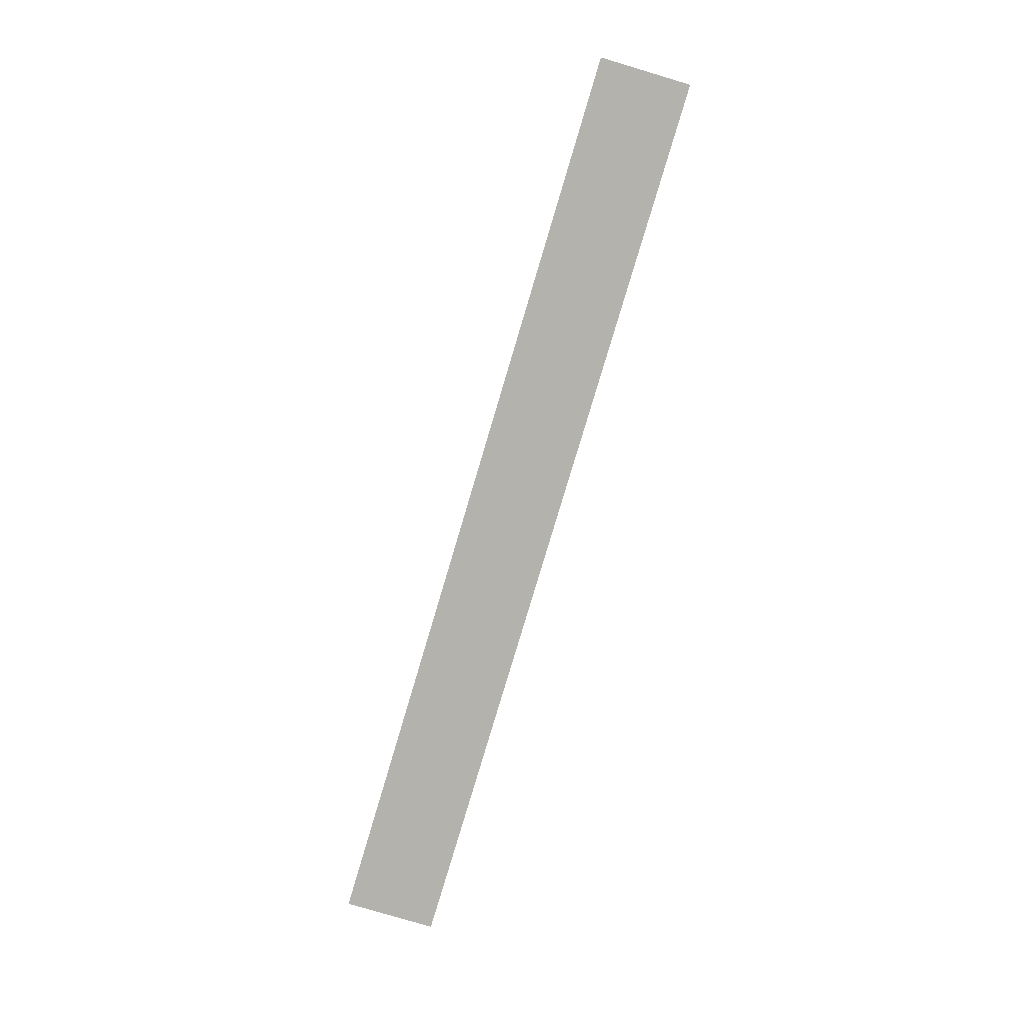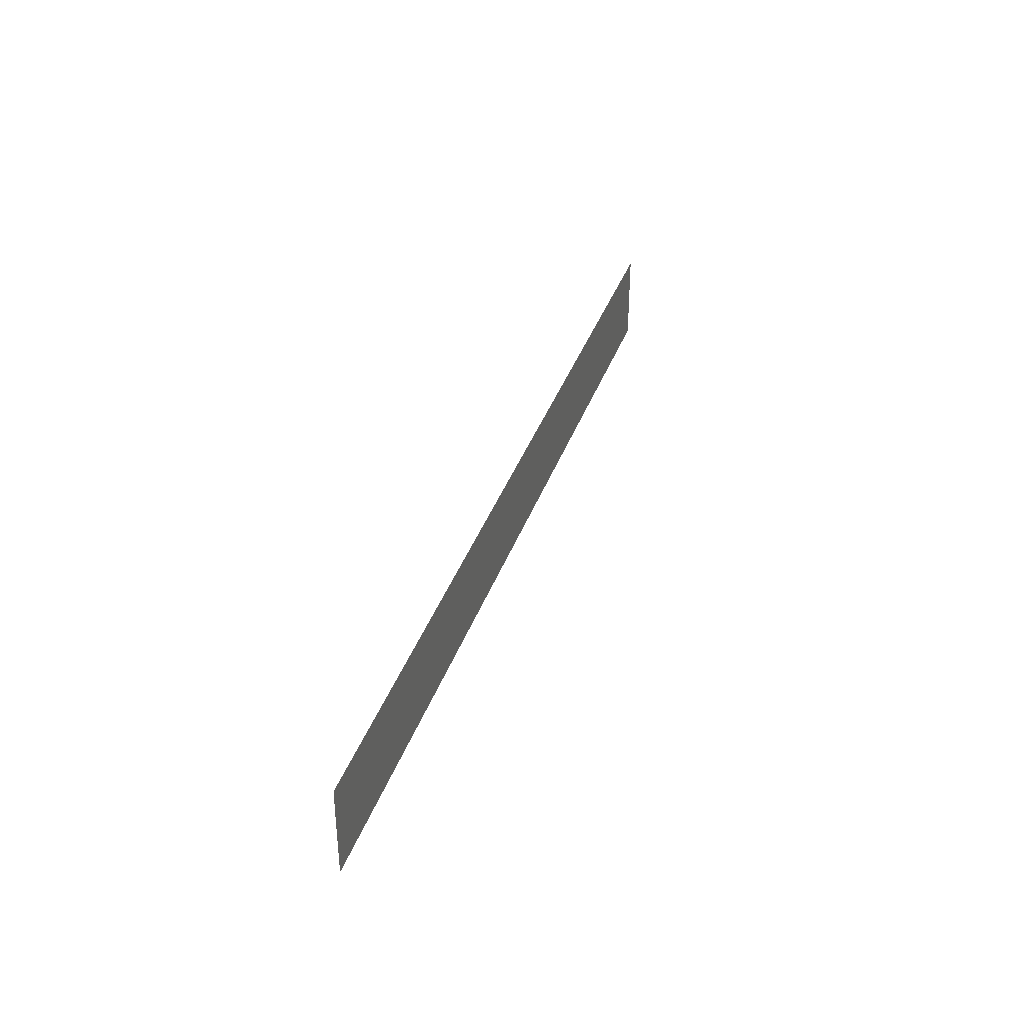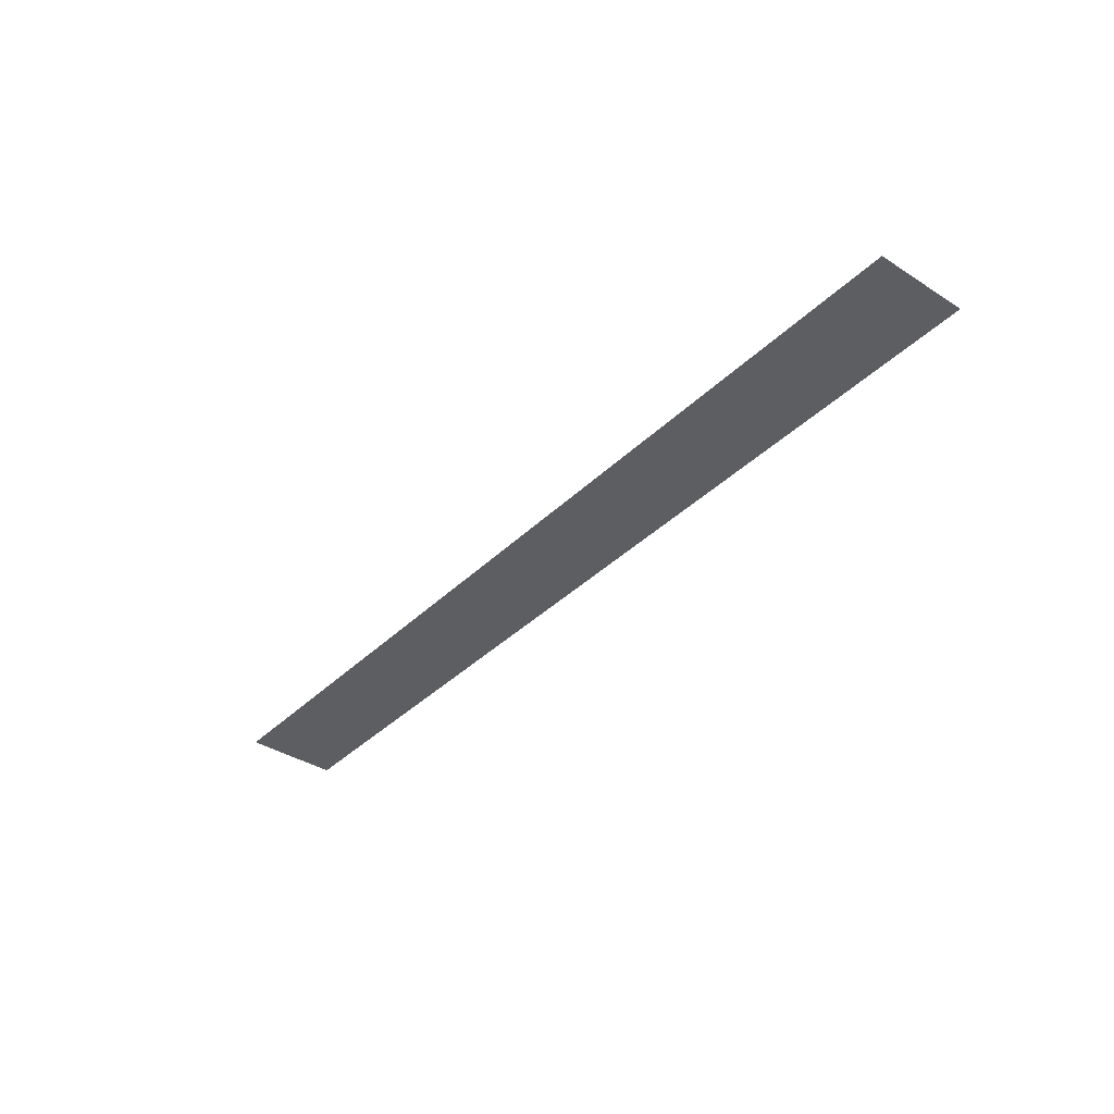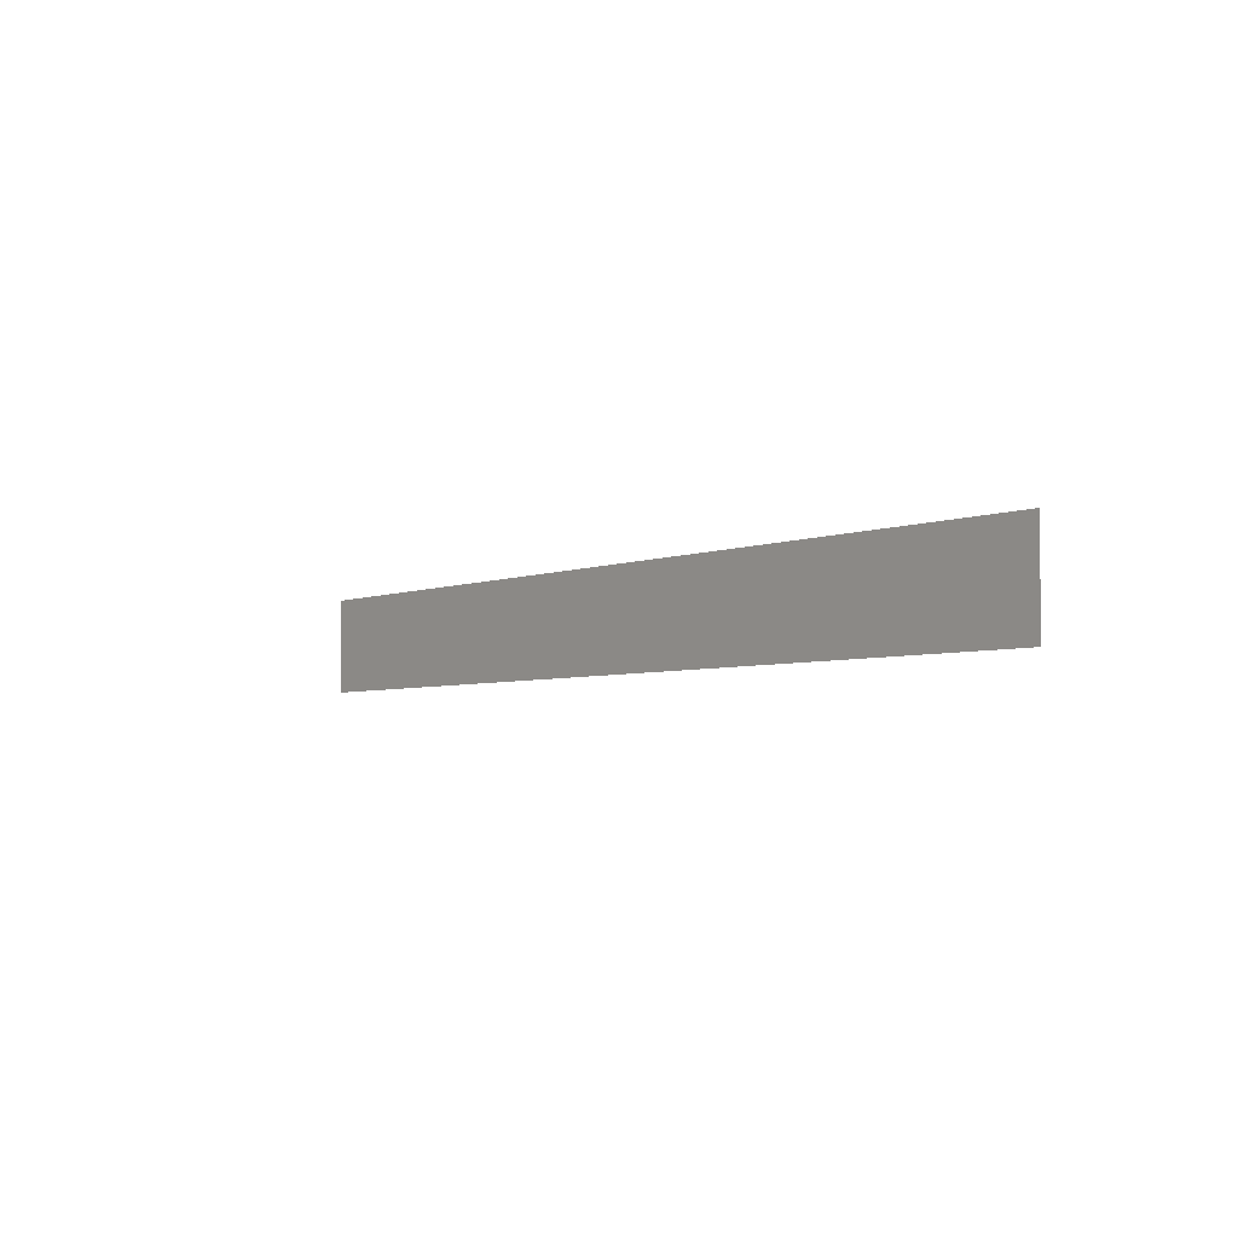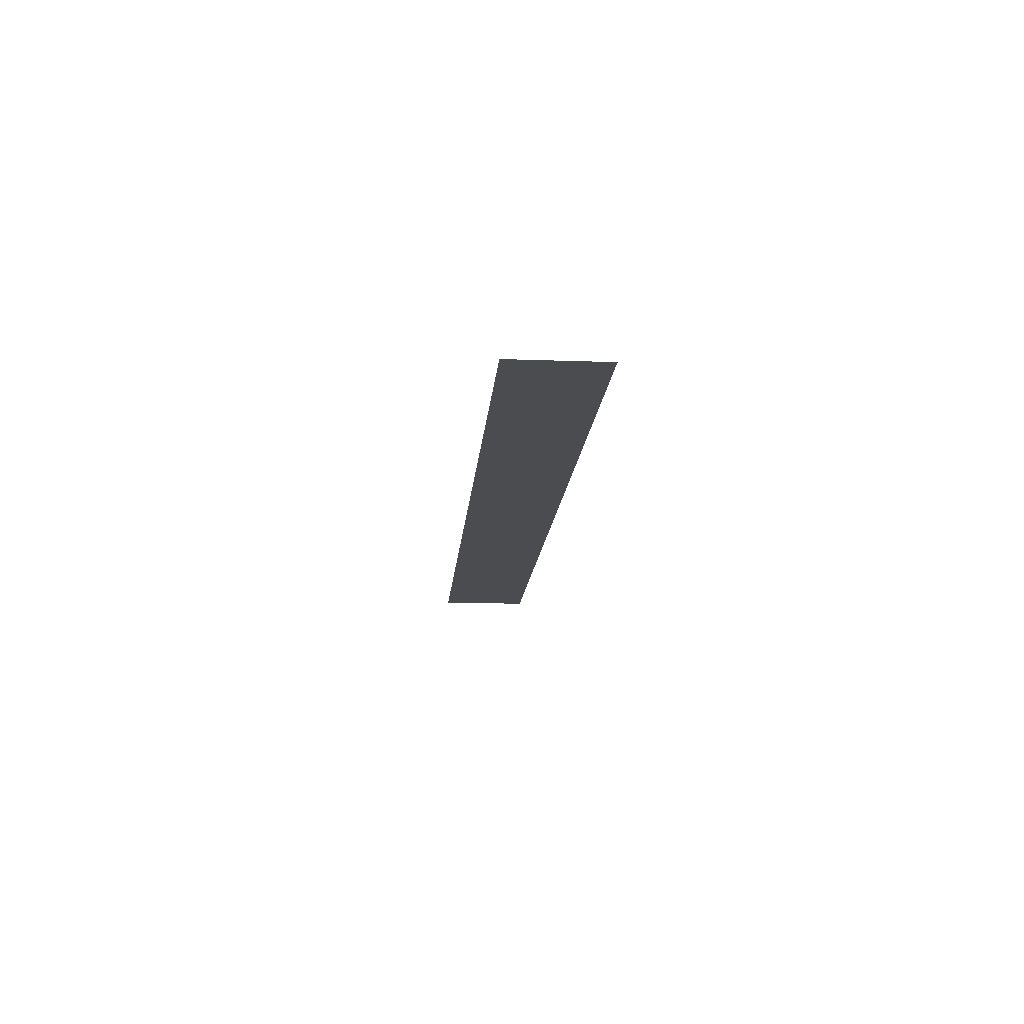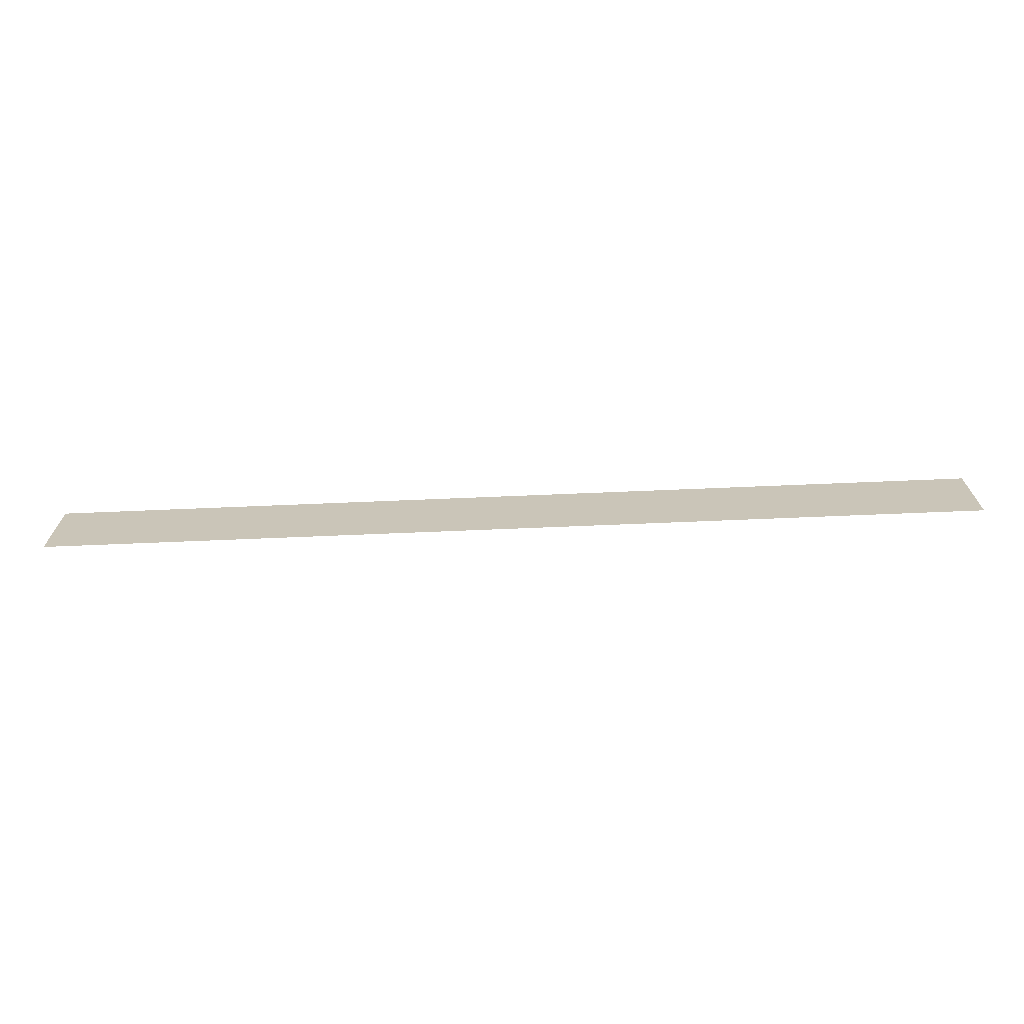
<metadata>
{"format":"obj","ext":"obj","renderer":"f3d","projection":"perspective","resolution":1024,"background":"white","views":[{"elev":-79.6,"azim":-106.6,"up":"+Z"},{"elev":36.0,"azim":-72.2,"up":"+Y"},{"elev":-37.8,"azim":-129.2,"up":"+Z"},{"elev":-4.3,"azim":52.9,"up":"+Y"},{"elev":-14.8,"azim":85.5,"up":"+Z"},{"elev":-69.2,"azim":2.4,"up":"+Y"}]}
</metadata>
<code>
v -2 -0.2 0
v -2 -0.1 0
v -2 0 0
v -2 0.1 0
v -2 0.2 0
v -1.9 -0.2 0
v -1.9 -0.1 0
v -1.9 0 0
v -1.9 0.1 0
v -1.9 0.2 0
v -1.8 -0.2 0
v -1.8 -0.1 0
v -1.8 0 0
v -1.8 0.1 0
v -1.8 0.2 0
v -1.7 -0.2 0
v -1.7 -0.1 0
v -1.7 0 0
v -1.7 0.1 0
v -1.7 0.2 0
v -1.6 -0.2 0
v -1.6 -0.1 0
v -1.6 0 0
v -1.6 0.1 0
v -1.6 0.2 0
v -1.5 -0.2 0
v -1.5 -0.1 0
v -1.5 0 0
v -1.5 0.1 0
v -1.5 0.2 0
v -1.4 -0.2 0
v -1.4 -0.1 0
v -1.4 0 0
v -1.4 0.1 0
v -1.4 0.2 0
v -1.3 -0.2 0
v -1.3 -0.1 0
v -1.3 0 0
v -1.3 0.1 0
v -1.3 0.2 0
v -1.2 -0.2 0
v -1.2 -0.1 0
v -1.2 0 0
v -1.2 0.1 0
v -1.2 0.2 0
v -1.1 -0.2 0
v -1.1 -0.1 0
v -1.1 0 0
v -1.1 0.1 0
v -1.1 0.2 0
v -1 -0.2 0
v -1 -0.1 0
v -1 0 0
v -1 0.1 0
v -1 0.2 0
v -0.9 -0.2 0
v -0.9 -0.1 0
v -0.9 0 0
v -0.9 0.1 0
v -0.9 0.2 0
v -0.8 -0.2 0
v -0.8 -0.1 0
v -0.8 0 0
v -0.8 0.1 0
v -0.8 0.2 0
v -0.7 -0.2 0
v -0.7 -0.1 0
v -0.7 0 0
v -0.7 0.1 0
v -0.7 0.2 0
v -0.6 -0.2 0
v -0.6 -0.1 0
v -0.6 0 0
v -0.6 0.1 0
v -0.6 0.2 0
v -0.5 -0.2 0
v -0.5 -0.1 0
v -0.5 0 0
v -0.5 0.1 0
v -0.5 0.2 0
v -0.4 -0.2 0
v -0.4 -0.1 0
v -0.4 0 0
v -0.4 0.1 0
v -0.4 0.2 0
v -0.3 -0.2 0
v -0.3 -0.1 0
v -0.3 0 0
v -0.3 0.1 0
v -0.3 0.2 0
v -0.2 -0.2 0
v -0.2 -0.1 0
v -0.2 0 0
v -0.2 0.1 0
v -0.2 0.2 0
v -0.1 -0.2 0
v -0.1 -0.1 0
v -0.1 0 0
v -0.1 0.1 0
v -0.1 0.2 0
v 0 -0.2 0
v 0 -0.1 0
v 0 0 0
v 0 0.1 0
v 0 0.2 0
v 0.1 -0.2 0
v 0.1 -0.1 0
v 0.1 0 0
v 0.1 0.1 0
v 0.1 0.2 0
v 0.2 -0.2 0
v 0.2 -0.1 0
v 0.2 0 0
v 0.2 0.1 0
v 0.2 0.2 0
v 0.3 -0.2 0
v 0.3 -0.1 0
v 0.3 0 0
v 0.3 0.1 0
v 0.3 0.2 0
v 0.4 -0.2 0
v 0.4 -0.1 0
v 0.4 0 0
v 0.4 0.1 0
v 0.4 0.2 0
v 0.5 -0.2 0
v 0.5 -0.1 0
v 0.5 0 0
v 0.5 0.1 0
v 0.5 0.2 0
v 0.6 -0.2 0
v 0.6 -0.1 0
v 0.6 0 0
v 0.6 0.1 0
v 0.6 0.2 0
v 0.7 -0.2 0
v 0.7 -0.1 0
v 0.7 0 0
v 0.7 0.1 0
v 0.7 0.2 0
v 0.8 -0.2 0
v 0.8 -0.1 0
v 0.8 0 0
v 0.8 0.1 0
v 0.8 0.2 0
v 0.9 -0.2 0
v 0.9 -0.1 0
v 0.9 0 0
v 0.9 0.1 0
v 0.9 0.2 0
v 1 -0.2 0
v 1 -0.1 0
v 1 0 0
v 1 0.1 0
v 1 0.2 0
v 1.1 -0.2 0
v 1.1 -0.1 0
v 1.1 0 0
v 1.1 0.1 0
v 1.1 0.2 0
v 1.2 -0.2 0
v 1.2 -0.1 0
v 1.2 0 0
v 1.2 0.1 0
v 1.2 0.2 0
v 1.3 -0.2 0
v 1.3 -0.1 0
v 1.3 0 0
v 1.3 0.1 0
v 1.3 0.2 0
v 1.4 -0.2 0
v 1.4 -0.1 0
v 1.4 0 0
v 1.4 0.1 0
v 1.4 0.2 0
v 1.5 -0.2 0
v 1.5 -0.1 0
v 1.5 0 0
v 1.5 0.1 0
v 1.5 0.2 0
v 1.6 -0.2 0
v 1.6 -0.1 0
v 1.6 0 0
v 1.6 0.1 0
v 1.6 0.2 0
v 1.7 -0.2 0
v 1.7 -0.1 0
v 1.7 0 0
v 1.7 0.1 0
v 1.7 0.2 0
v 1.8 -0.2 0
v 1.8 -0.1 0
v 1.8 0 0
v 1.8 0.1 0
v 1.8 0.2 0
v 1.9 -0.2 0
v 1.9 -0.1 0
v 1.9 0 0
v 1.9 0.1 0
v 1.9 0.2 0
v 2 -0.2 0
v 2 -0.1 0
v 2 0 0
v 2 0.1 0
v 2 0.2 0
f 1 6 2
f 6 7 2
f 2 7 8
f 2 8 3
f 3 8 4
f 8 9 4
f 4 9 10
f 4 10 5
f 6 11 12
f 6 12 7
f 7 12 8
f 12 13 8
f 8 13 14
f 8 14 9
f 9 14 10
f 14 15 10
f 11 16 12
f 16 17 12
f 12 17 18
f 12 18 13
f 13 18 14
f 18 19 14
f 14 19 20
f 14 20 15
f 16 21 22
f 16 22 17
f 17 22 18
f 22 23 18
f 18 23 24
f 18 24 19
f 19 24 20
f 24 25 20
f 21 26 22
f 26 27 22
f 22 27 28
f 22 28 23
f 23 28 24
f 28 29 24
f 24 29 30
f 24 30 25
f 26 31 32
f 26 32 27
f 27 32 28
f 32 33 28
f 28 33 34
f 28 34 29
f 29 34 30
f 34 35 30
f 31 36 32
f 36 37 32
f 32 37 38
f 32 38 33
f 33 38 34
f 38 39 34
f 34 39 40
f 34 40 35
f 36 41 42
f 36 42 37
f 37 42 38
f 42 43 38
f 38 43 44
f 38 44 39
f 39 44 40
f 44 45 40
f 41 46 42
f 46 47 42
f 42 47 48
f 42 48 43
f 43 48 44
f 48 49 44
f 44 49 50
f 44 50 45
f 46 51 52
f 46 52 47
f 47 52 48
f 52 53 48
f 48 53 54
f 48 54 49
f 49 54 50
f 54 55 50
f 51 56 52
f 56 57 52
f 52 57 58
f 52 58 53
f 53 58 54
f 58 59 54
f 54 59 60
f 54 60 55
f 56 61 62
f 56 62 57
f 57 62 58
f 62 63 58
f 58 63 64
f 58 64 59
f 59 64 60
f 64 65 60
f 61 66 62
f 66 67 62
f 62 67 68
f 62 68 63
f 63 68 64
f 68 69 64
f 64 69 70
f 64 70 65
f 66 71 72
f 66 72 67
f 67 72 68
f 72 73 68
f 68 73 74
f 68 74 69
f 69 74 70
f 74 75 70
f 71 76 72
f 76 77 72
f 72 77 78
f 72 78 73
f 73 78 74
f 78 79 74
f 74 79 80
f 74 80 75
f 76 81 82
f 76 82 77
f 77 82 78
f 82 83 78
f 78 83 84
f 78 84 79
f 79 84 80
f 84 85 80
f 81 86 82
f 86 87 82
f 82 87 88
f 82 88 83
f 83 88 84
f 88 89 84
f 84 89 90
f 84 90 85
f 86 91 92
f 86 92 87
f 87 92 88
f 92 93 88
f 88 93 94
f 88 94 89
f 89 94 90
f 94 95 90
f 91 96 92
f 96 97 92
f 92 97 98
f 92 98 93
f 93 98 94
f 98 99 94
f 94 99 100
f 94 100 95
f 96 101 102
f 96 102 97
f 97 102 98
f 102 103 98
f 98 103 104
f 98 104 99
f 99 104 100
f 104 105 100
f 101 106 102
f 106 107 102
f 102 107 108
f 102 108 103
f 103 108 104
f 108 109 104
f 104 109 110
f 104 110 105
f 106 111 112
f 106 112 107
f 107 112 108
f 112 113 108
f 108 113 114
f 108 114 109
f 109 114 110
f 114 115 110
f 111 116 112
f 116 117 112
f 112 117 118
f 112 118 113
f 113 118 114
f 118 119 114
f 114 119 120
f 114 120 115
f 116 121 122
f 116 122 117
f 117 122 118
f 122 123 118
f 118 123 124
f 118 124 119
f 119 124 120
f 124 125 120
f 121 126 122
f 126 127 122
f 122 127 128
f 122 128 123
f 123 128 124
f 128 129 124
f 124 129 130
f 124 130 125
f 126 131 132
f 126 132 127
f 127 132 128
f 132 133 128
f 128 133 134
f 128 134 129
f 129 134 130
f 134 135 130
f 131 136 132
f 136 137 132
f 132 137 138
f 132 138 133
f 133 138 134
f 138 139 134
f 134 139 140
f 134 140 135
f 136 141 142
f 136 142 137
f 137 142 138
f 142 143 138
f 138 143 144
f 138 144 139
f 139 144 140
f 144 145 140
f 141 146 142
f 146 147 142
f 142 147 148
f 142 148 143
f 143 148 144
f 148 149 144
f 144 149 150
f 144 150 145
f 146 151 152
f 146 152 147
f 147 152 148
f 152 153 148
f 148 153 154
f 148 154 149
f 149 154 150
f 154 155 150
f 151 156 152
f 156 157 152
f 152 157 158
f 152 158 153
f 153 158 154
f 158 159 154
f 154 159 160
f 154 160 155
f 156 161 162
f 156 162 157
f 157 162 158
f 162 163 158
f 158 163 164
f 158 164 159
f 159 164 160
f 164 165 160
f 161 166 162
f 166 167 162
f 162 167 168
f 162 168 163
f 163 168 164
f 168 169 164
f 164 169 170
f 164 170 165
f 166 171 172
f 166 172 167
f 167 172 168
f 172 173 168
f 168 173 174
f 168 174 169
f 169 174 170
f 174 175 170
f 171 176 172
f 176 177 172
f 172 177 178
f 172 178 173
f 173 178 174
f 178 179 174
f 174 179 180
f 174 180 175
f 176 181 182
f 176 182 177
f 177 182 178
f 182 183 178
f 178 183 184
f 178 184 179
f 179 184 180
f 184 185 180
f 181 186 182
f 186 187 182
f 182 187 188
f 182 188 183
f 183 188 184
f 188 189 184
f 184 189 190
f 184 190 185
f 186 191 192
f 186 192 187
f 187 192 188
f 192 193 188
f 188 193 194
f 188 194 189
f 189 194 190
f 194 195 190
f 191 196 192
f 196 197 192
f 192 197 198
f 192 198 193
f 193 198 194
f 198 199 194
f 194 199 200
f 194 200 195
f 196 201 202
f 196 202 197
f 197 202 198
f 202 203 198
f 198 203 204
f 198 204 199
f 199 204 200
f 204 205 200

</code>
